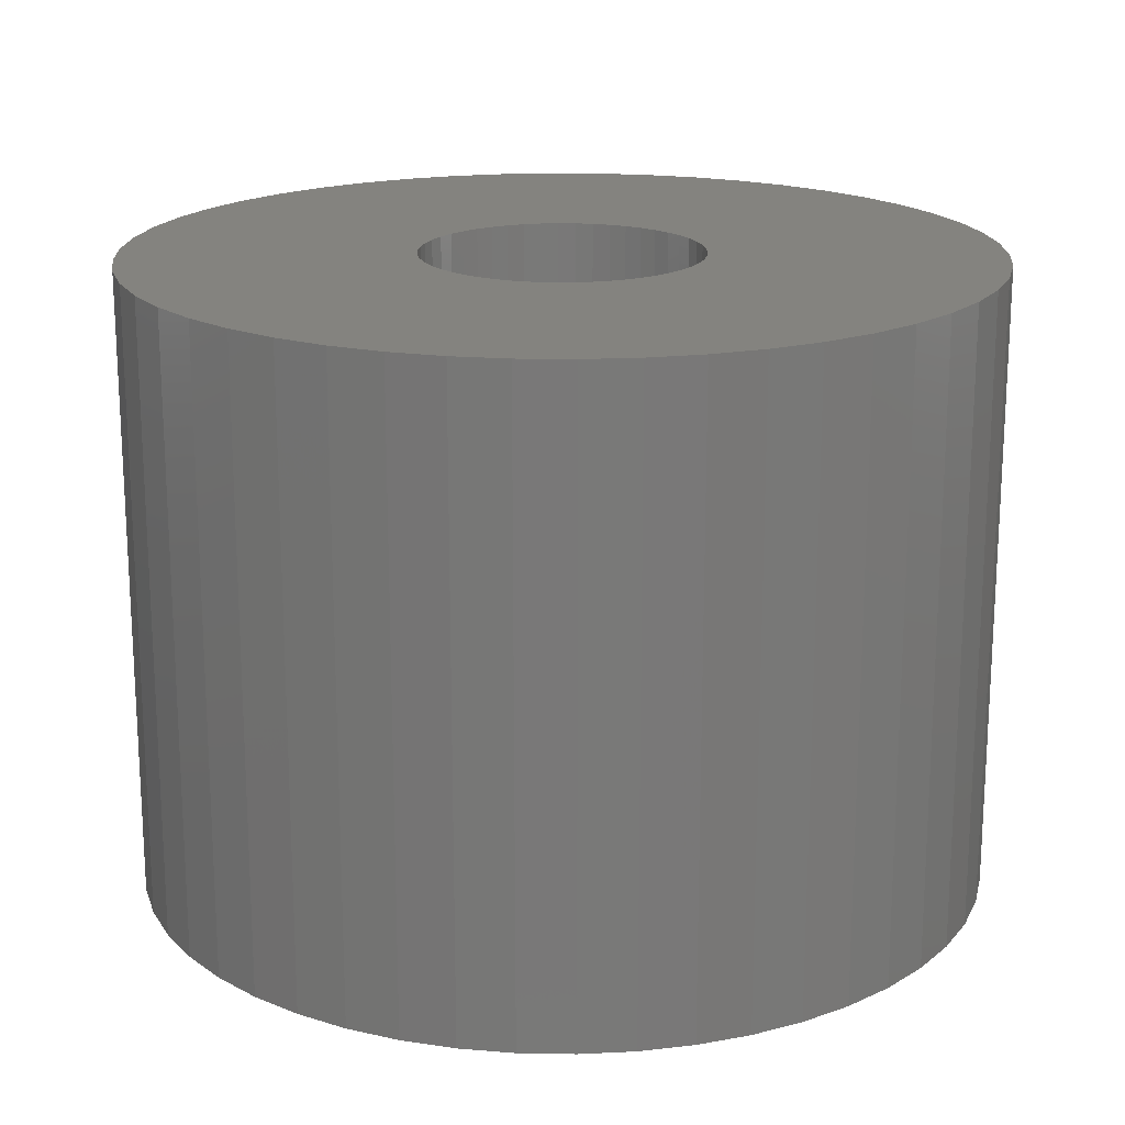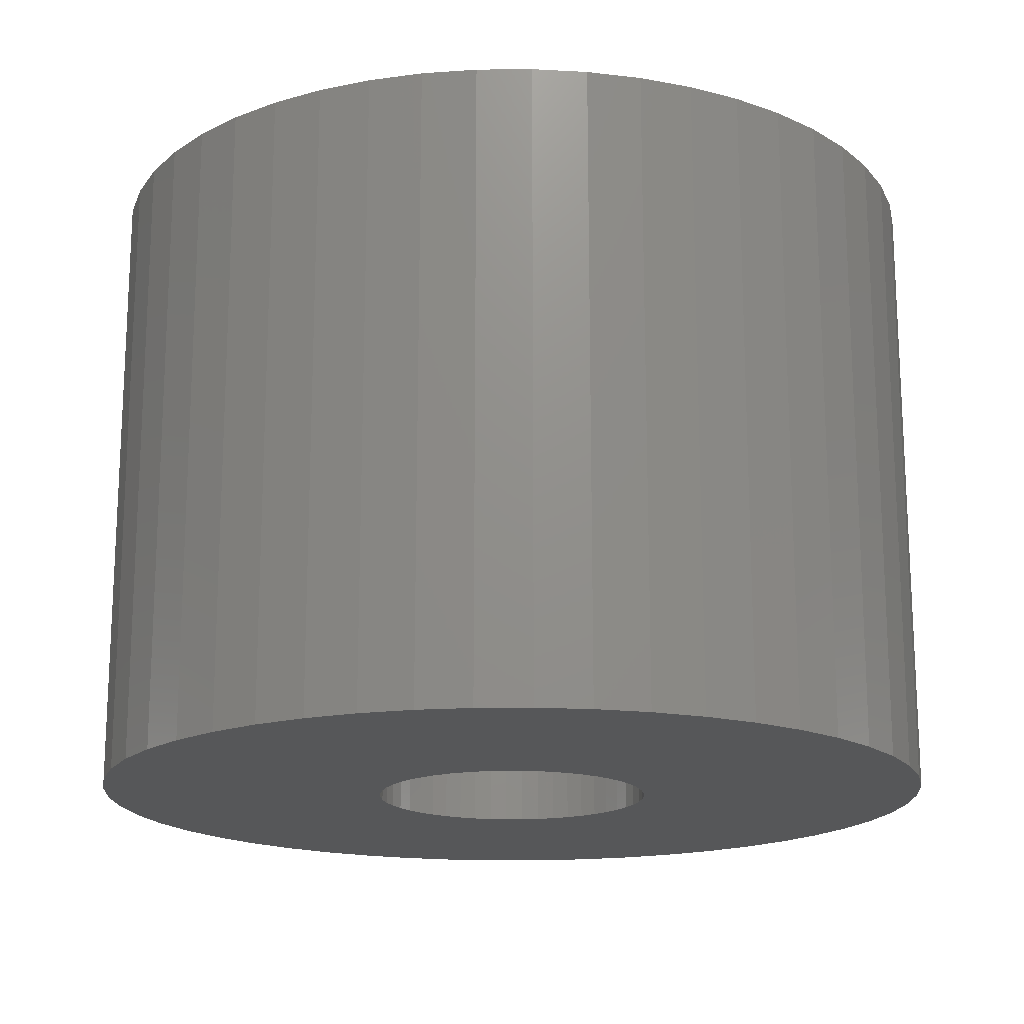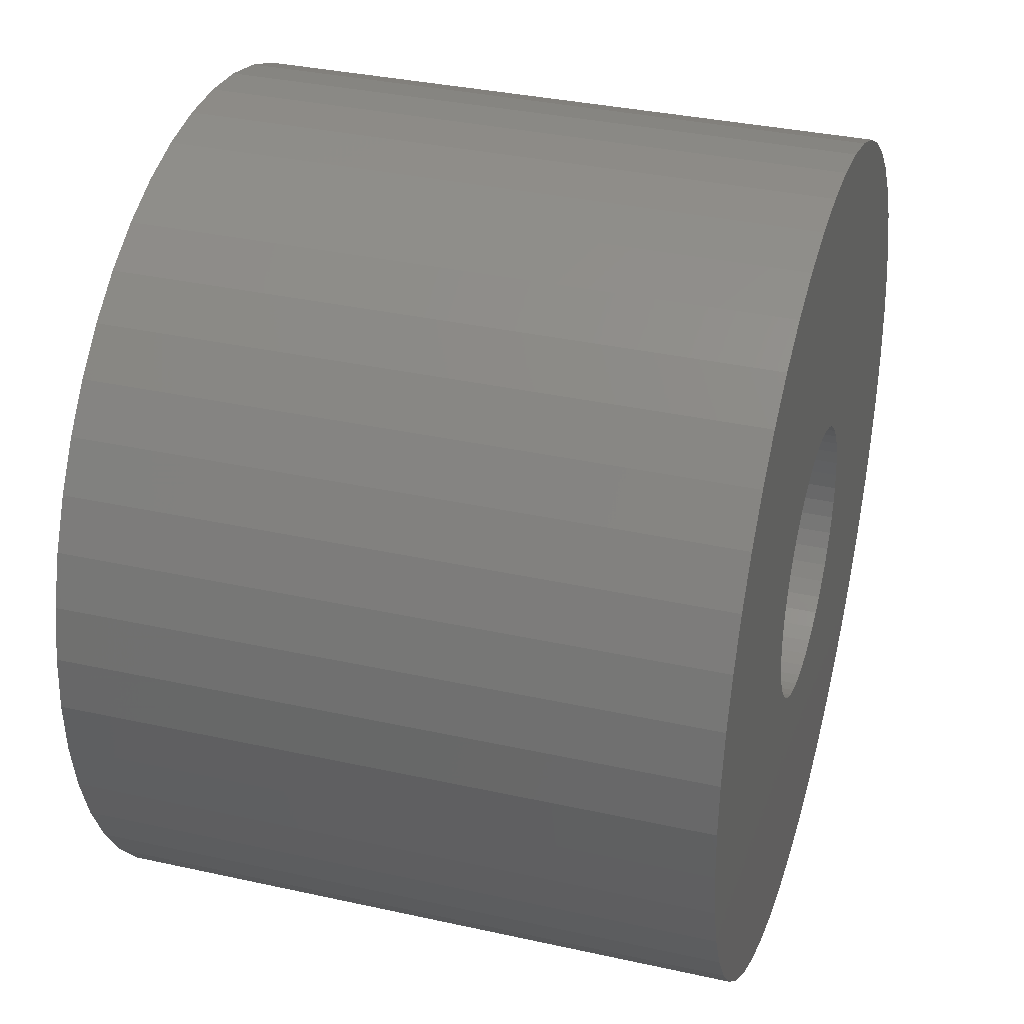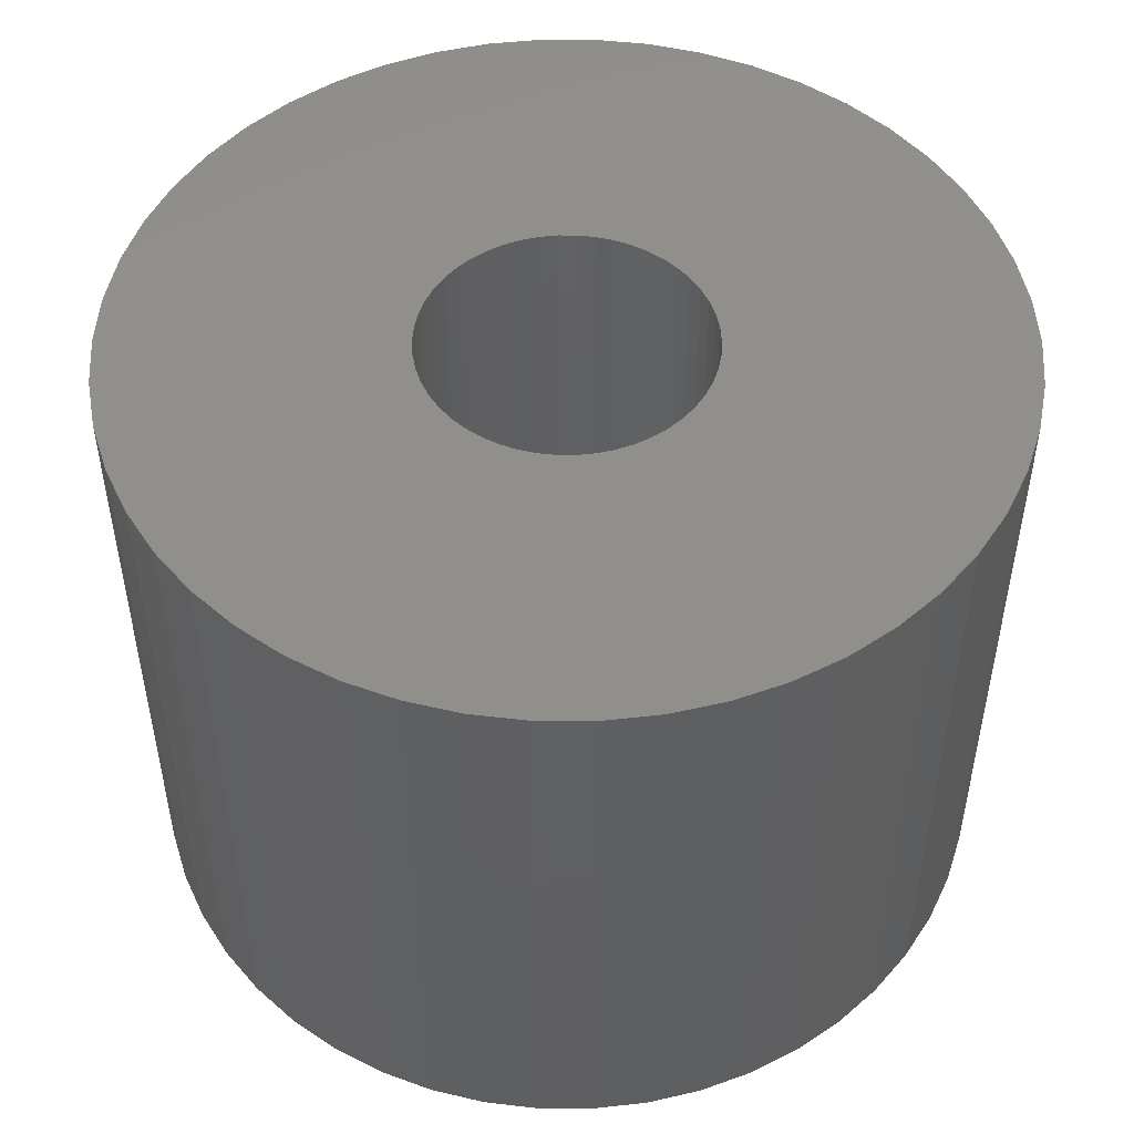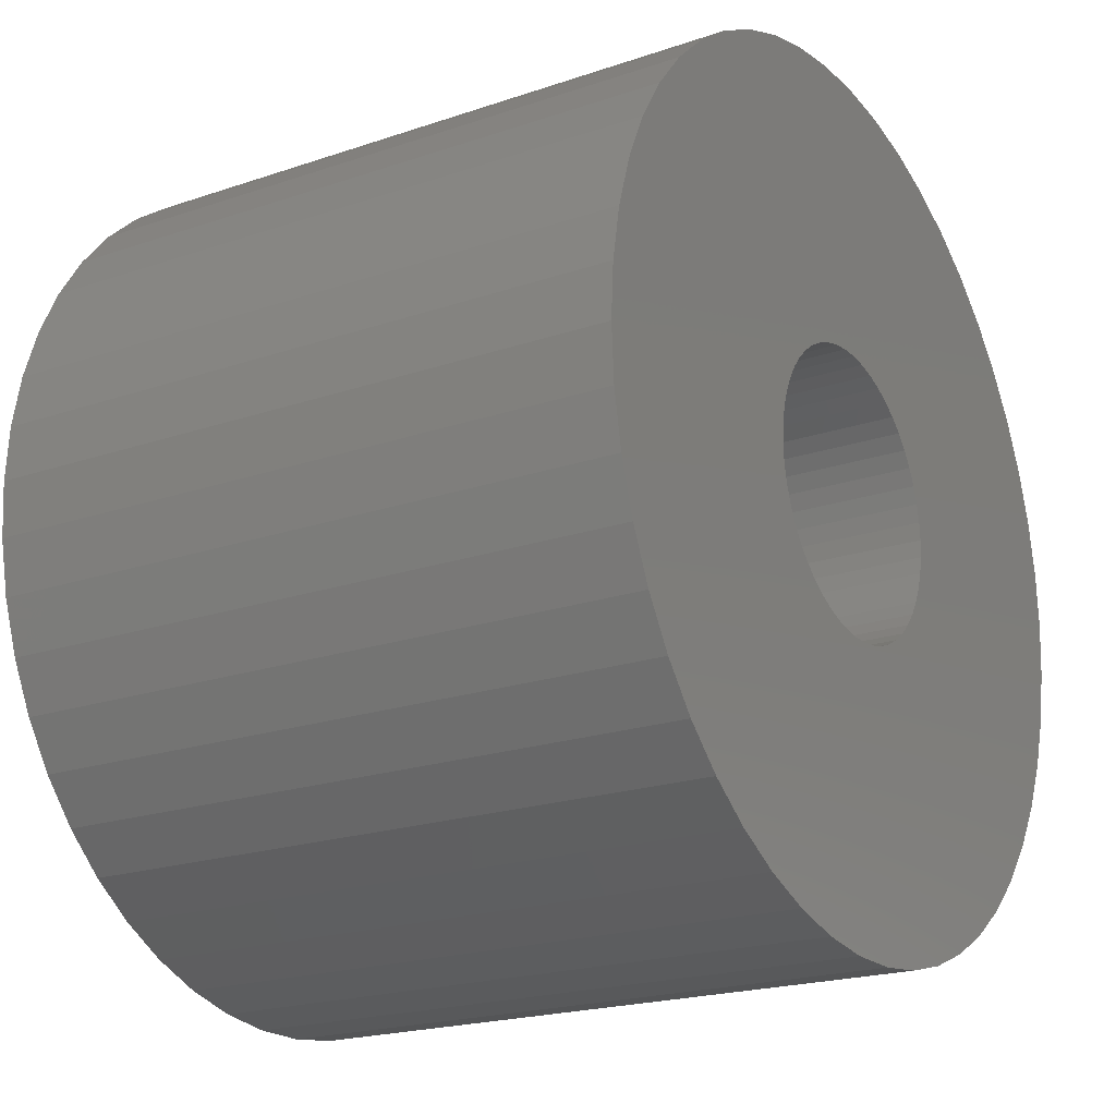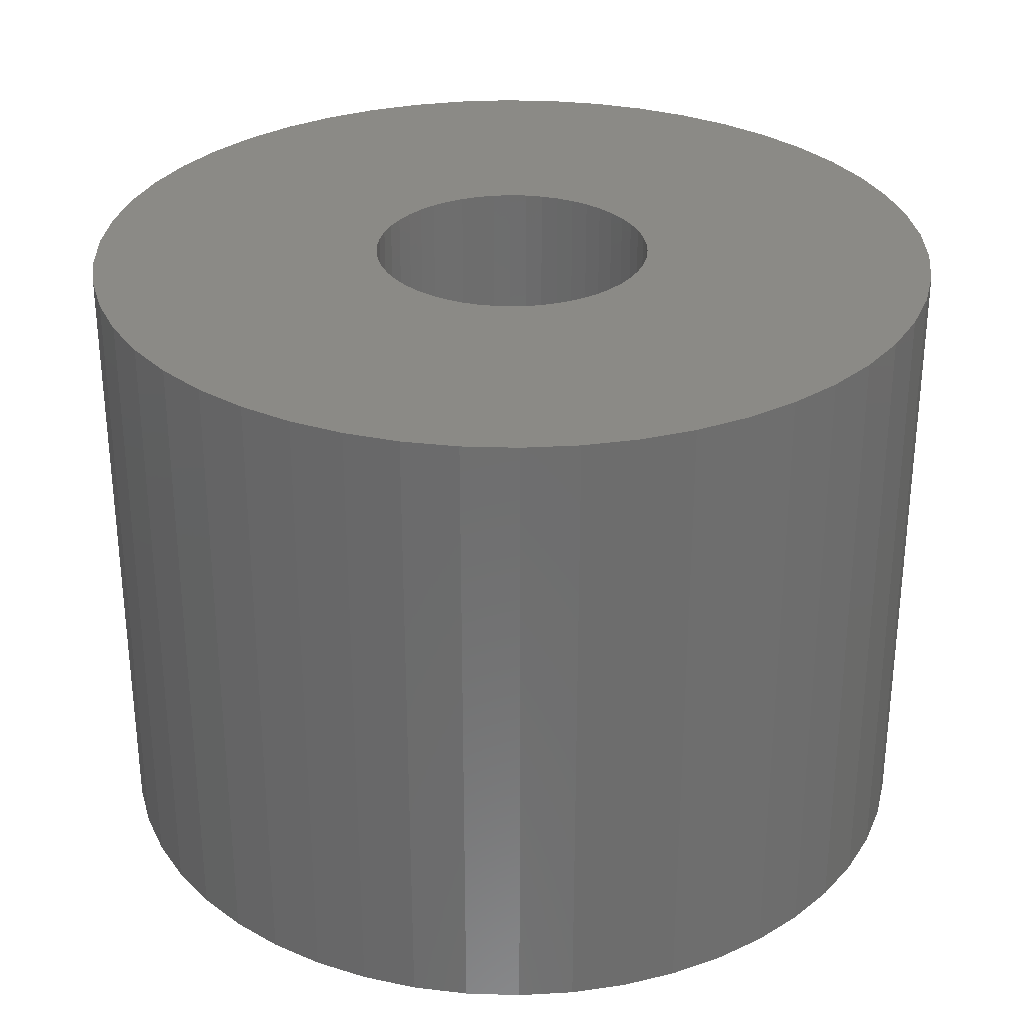
<metadata>
{"format":"stl","ext":"stl","renderer":"f3d","projection":"perspective","resolution":1024,"background":"white","views":[{"elev":18.4,"azim":-149.3,"up":"+Z"},{"elev":-17.3,"azim":8.2,"up":"+Z"},{"elev":34.8,"azim":-73.5,"up":"+Y"},{"elev":49.8,"azim":144.2,"up":"+Z"},{"elev":-20.4,"azim":-58.1,"up":"+Y"},{"elev":30.3,"azim":-98.2,"up":"+Z"}]}
</metadata>
<code>
# stl→obj: 200 verts, 400 faces
v 4.75 0 3.5
v 4.713 0.5953 -3.5
v 4.713 0.5953 3.5
v 4.75 0 -3.5
v -4.75 0 -3.5
v -4.713 0.5953 3.5
v -4.713 0.5953 -3.5
v -4.75 0 3.5
v 0.2983 4.741 -3.5
v -0.2983 4.741 3.5
v 0.2983 4.741 3.5
v -0.2983 4.741 -3.5
v -0.2983 -4.741 -3.5
v 0.2983 -4.741 3.5
v -0.2983 -4.741 3.5
v 0.2983 -4.741 -3.5
v 3.463 3.252 -3.5
v 3.028 3.66 3.5
v 3.463 3.252 3.5
v 3.028 3.66 -3.5
v -3.028 3.66 -3.5
v -3.463 3.252 3.5
v -3.028 3.66 3.5
v -3.463 3.252 -3.5
v -1.468 4.518 -3.5
v -2.022 4.298 3.5
v -1.468 4.518 3.5
v -2.022 4.298 -3.5
v 4.416 1.749 3.5
v 4.162 2.288 -3.5
v 4.162 2.288 3.5
v 4.416 1.749 -3.5
v 4.601 1.181 -3.5
v 4.601 1.181 3.5
v 3.843 2.792 -3.5
v 3.843 2.792 3.5
v 2.022 4.298 -3.5
v 1.468 4.518 3.5
v 2.022 4.298 3.5
v 1.468 4.518 -3.5
v 0.8901 4.666 3.5
v 0.8901 4.666 -3.5
v 2.545 4.011 -3.5
v 2.545 4.011 3.5
v -4.416 1.749 -3.5
v -4.162 2.288 3.5
v -4.162 2.288 -3.5
v -4.416 1.749 3.5
v -3.843 2.792 -3.5
v -3.843 2.792 3.5
v -4.601 1.181 -3.5
v -4.601 1.181 3.5
v -0.8901 4.666 -3.5
v -0.8901 4.666 3.5
v 0.8901 -4.666 3.5
v 0.8901 -4.666 -3.5
v 1.55 0 3.5
v 1.538 0.1943 3.5
v 4.713 -0.5953 3.5
v 1.501 0.3855 3.5
v 1.538 -0.1943 3.5
v 1.441 0.5706 3.5
v 4.601 -1.181 3.5
v 1.358 0.7467 3.5
v 1.501 -0.3855 3.5
v 1.254 0.9111 3.5
v 4.416 -1.749 3.5
v 1.13 1.061 3.5
v 1.441 -0.5706 3.5
v 0.988 1.194 3.5
v 4.162 -2.288 3.5
v 0.8305 1.309 3.5
v 1.358 -0.7467 3.5
v 3.843 -2.792 3.5
v 0.66 1.402 3.5
v 0.479 1.474 3.5
v 0.2904 1.523 3.5
v 0.09732 1.547 3.5
v -0.09732 1.547 3.5
v -0.2904 1.523 3.5
v -0.479 1.474 3.5
v -0.66 1.402 3.5
v -0.8305 1.309 3.5
v -2.545 4.011 3.5
v -0.988 1.194 3.5
v -1.13 1.061 3.5
v -1.254 0.9111 3.5
v -1.358 0.7467 3.5
v 1.254 -0.9111 3.5
v 3.463 -3.252 3.5
v 1.13 -1.061 3.5
v 3.028 -3.66 3.5
v 0.988 -1.194 3.5
v 2.545 -4.011 3.5
v 0.8305 -1.309 3.5
v 2.022 -4.298 3.5
v 0.66 -1.402 3.5
v 1.468 -4.518 3.5
v 0.479 -1.474 3.5
v 0.2904 -1.523 3.5
v 0.09732 -1.547 3.5
v -0.09732 -1.547 3.5
v -0.2904 -1.523 3.5
v -0.8901 -4.666 3.5
v -0.479 -1.474 3.5
v -1.468 -4.518 3.5
v -0.66 -1.402 3.5
v -2.022 -4.298 3.5
v -0.8305 -1.309 3.5
v -2.545 -4.011 3.5
v -0.988 -1.194 3.5
v -3.028 -3.66 3.5
v -1.13 -1.061 3.5
v -3.463 -3.252 3.5
v -1.254 -0.9111 3.5
v -3.843 -2.792 3.5
v -1.358 -0.7467 3.5
v -4.162 -2.288 3.5
v -1.441 -0.5706 3.5
v -4.416 -1.749 3.5
v -1.501 -0.3855 3.5
v -4.601 -1.181 3.5
v -1.538 -0.1943 3.5
v -4.713 -0.5953 3.5
v -1.55 0 3.5
v -1.441 0.5706 3.5
v -1.501 0.3855 3.5
v -1.538 0.1943 3.5
v -2.545 4.011 -3.5
v 4.713 -0.5953 -3.5
v 3.843 -2.792 -3.5
v 3.463 -3.252 -3.5
v 4.601 -1.181 -3.5
v 4.416 -1.749 -3.5
v -4.162 -2.288 -3.5
v -4.416 -1.749 -3.5
v 1.55 0 -3.5
v 1.538 -0.1943 -3.5
v 1.501 -0.3855 -3.5
v 1.538 0.1943 -3.5
v 1.441 -0.5706 -3.5
v 4.162 -2.288 -3.5
v 1.358 -0.7467 -3.5
v 1.501 0.3855 -3.5
v 1.254 -0.9111 -3.5
v 1.13 -1.061 -3.5
v 3.028 -3.66 -3.5
v 1.441 0.5706 -3.5
v 0.988 -1.194 -3.5
v 2.545 -4.011 -3.5
v 0.8305 -1.309 -3.5
v 2.022 -4.298 -3.5
v 1.358 0.7467 -3.5
v 0.66 -1.402 -3.5
v 1.468 -4.518 -3.5
v 0.479 -1.474 -3.5
v 0.2904 -1.523 -3.5
v 0.09732 -1.547 -3.5
v -0.09732 -1.547 -3.5
v -0.2904 -1.523 -3.5
v -0.8901 -4.666 -3.5
v -0.479 -1.474 -3.5
v -1.468 -4.518 -3.5
v -0.66 -1.402 -3.5
v -2.022 -4.298 -3.5
v -0.8305 -1.309 -3.5
v -2.545 -4.011 -3.5
v -0.988 -1.194 -3.5
v -3.028 -3.66 -3.5
v -1.13 -1.061 -3.5
v -3.463 -3.252 -3.5
v -1.254 -0.9111 -3.5
v -3.843 -2.792 -3.5
v -1.358 -0.7467 -3.5
v 1.254 0.9111 -3.5
v 1.13 1.061 -3.5
v 0.988 1.194 -3.5
v 0.8305 1.309 -3.5
v 0.66 1.402 -3.5
v 0.479 1.474 -3.5
v 0.2904 1.523 -3.5
v 0.09732 1.547 -3.5
v -0.09732 1.547 -3.5
v -0.2904 1.523 -3.5
v -0.479 1.474 -3.5
v -0.66 1.402 -3.5
v -0.8305 1.309 -3.5
v -0.988 1.194 -3.5
v -1.13 1.061 -3.5
v -1.254 0.9111 -3.5
v -1.358 0.7467 -3.5
v -1.441 0.5706 -3.5
v -1.501 0.3855 -3.5
v -1.538 0.1943 -3.5
v -1.55 0 -3.5
v -1.441 -0.5706 -3.5
v -1.501 -0.3855 -3.5
v -4.601 -1.181 -3.5
v -1.538 -0.1943 -3.5
v -4.713 -0.5953 -3.5
f 1 2 3
f 2 1 4
f 5 6 7
f 6 5 8
f 9 10 11
f 10 9 12
f 13 14 15
f 14 13 16
f 17 18 19
f 18 17 20
f 21 22 23
f 22 21 24
f 25 26 27
f 26 25 28
f 29 30 31
f 30 29 32
f 3 33 34
f 33 3 2
f 31 35 36
f 35 31 30
f 37 38 39
f 38 37 40
f 40 41 38
f 41 40 42
f 43 39 44
f 39 43 37
f 45 46 47
f 46 45 48
f 49 22 24
f 22 49 50
f 51 48 45
f 48 51 52
f 53 27 54
f 27 53 25
f 16 55 14
f 55 16 56
f 34 32 29
f 32 34 33
f 36 17 19
f 17 36 35
f 42 11 41
f 11 42 9
f 20 44 18
f 44 20 43
f 47 50 49
f 50 47 46
f 7 52 51
f 52 7 6
f 57 1 3
f 58 3 34
f 1 57 59
f 60 34 29
f 61 59 57
f 62 29 31
f 59 61 63
f 64 31 36
f 65 63 61
f 66 36 19
f 63 65 67
f 68 19 18
f 69 67 65
f 70 18 44
f 67 69 71
f 72 44 39
f 73 71 69
f 71 73 74
f 3 58 57
f 34 60 58
f 75 39 38
f 29 62 60
f 31 64 62
f 36 66 64
f 19 68 66
f 18 70 68
f 76 38 41
f 44 72 70
f 39 75 72
f 38 76 75
f 77 41 11
f 41 77 76
f 11 78 77
f 11 79 78
f 10 79 11
f 79 10 80
f 54 80 10
f 80 54 81
f 27 81 54
f 81 27 82
f 26 82 27
f 82 26 83
f 84 83 26
f 83 84 85
f 23 85 84
f 85 23 86
f 22 86 23
f 86 22 87
f 50 87 22
f 87 50 88
f 89 74 73
f 74 89 90
f 91 90 89
f 90 91 92
f 93 92 91
f 92 93 94
f 95 94 93
f 94 95 96
f 97 96 95
f 96 97 98
f 99 98 97
f 98 99 55
f 100 55 99
f 55 100 14
f 101 14 100
f 102 14 101
f 15 102 103
f 102 15 14
f 104 103 105
f 106 105 107
f 108 107 109
f 103 104 15
f 110 109 111
f 112 111 113
f 114 113 115
f 116 115 117
f 118 117 119
f 105 106 104
f 120 119 121
f 122 121 123
f 124 123 125
f 46 88 50
f 107 108 106
f 88 46 126
f 109 110 108
f 48 126 46
f 111 112 110
f 126 48 127
f 113 114 112
f 52 127 48
f 115 116 114
f 127 52 128
f 117 118 116
f 6 128 52
f 119 120 118
f 128 6 125
f 121 122 120
f 8 125 6
f 123 124 122
f 125 8 124
f 28 84 26
f 84 28 129
f 129 23 84
f 23 129 21
f 12 54 10
f 54 12 53
f 59 4 1
f 4 59 130
f 90 131 74
f 131 90 132
f 67 133 63
f 133 67 134
f 63 130 59
f 130 63 133
f 135 120 136
f 120 135 118
f 137 4 130
f 138 130 133
f 4 137 2
f 139 133 134
f 140 2 137
f 141 134 142
f 2 140 33
f 143 142 131
f 144 33 140
f 145 131 132
f 33 144 32
f 146 132 147
f 148 32 144
f 149 147 150
f 32 148 30
f 151 150 152
f 153 30 148
f 30 153 35
f 130 138 137
f 133 139 138
f 154 152 155
f 134 141 139
f 142 143 141
f 131 145 143
f 132 146 145
f 147 149 146
f 156 155 56
f 150 151 149
f 152 154 151
f 155 156 154
f 157 56 16
f 56 157 156
f 16 158 157
f 16 159 158
f 13 159 16
f 159 13 160
f 161 160 13
f 160 161 162
f 163 162 161
f 162 163 164
f 165 164 163
f 164 165 166
f 167 166 165
f 166 167 168
f 169 168 167
f 168 169 170
f 171 170 169
f 170 171 172
f 173 172 171
f 172 173 174
f 175 35 153
f 35 175 17
f 176 17 175
f 17 176 20
f 177 20 176
f 20 177 43
f 178 43 177
f 43 178 37
f 179 37 178
f 37 179 40
f 180 40 179
f 40 180 42
f 181 42 180
f 42 181 9
f 182 9 181
f 183 9 182
f 12 183 184
f 183 12 9
f 53 184 185
f 25 185 186
f 28 186 187
f 184 53 12
f 129 187 188
f 21 188 189
f 24 189 190
f 49 190 191
f 47 191 192
f 185 25 53
f 45 192 193
f 51 193 194
f 7 194 195
f 135 174 173
f 186 28 25
f 174 135 196
f 187 129 28
f 136 196 135
f 188 21 129
f 196 136 197
f 189 24 21
f 198 197 136
f 190 49 24
f 197 198 199
f 191 47 49
f 200 199 198
f 192 45 47
f 199 200 195
f 193 51 45
f 5 195 200
f 194 7 51
f 195 5 7
f 152 94 96
f 94 152 150
f 147 90 92
f 90 147 132
f 74 142 71
f 142 74 131
f 163 104 106
f 104 163 161
f 136 122 198
f 122 136 120
f 155 96 98
f 96 155 152
f 56 98 55
f 98 56 155
f 71 134 67
f 134 71 142
f 161 15 104
f 15 161 13
f 165 106 108
f 106 165 163
f 171 116 173
f 116 171 114
f 171 112 114
f 112 171 169
f 198 124 200
f 124 198 122
f 200 8 5
f 8 200 124
f 150 92 94
f 92 150 147
f 173 118 135
f 118 173 116
f 167 108 110
f 108 167 165
f 169 110 112
f 110 169 167
f 148 64 153
f 64 148 62
f 127 192 126
f 192 127 193
f 153 66 175
f 66 153 64
f 180 75 76
f 75 180 179
f 186 81 82
f 81 186 185
f 126 191 88
f 191 126 192
f 139 61 138
f 61 139 65
f 178 70 72
f 70 178 177
f 128 193 127
f 193 128 194
f 87 189 86
f 189 87 190
f 187 82 83
f 82 187 186
f 185 80 81
f 80 185 184
f 137 58 140
f 58 137 57
f 141 65 139
f 65 141 69
f 168 113 111
f 113 168 170
f 149 95 93
f 95 149 151
f 144 62 148
f 62 144 60
f 177 68 70
f 68 177 176
f 183 78 79
f 78 183 182
f 181 76 77
f 76 181 180
f 179 72 75
f 72 179 178
f 125 194 128
f 194 125 195
f 88 190 87
f 190 88 191
f 184 79 80
f 79 184 183
f 188 83 85
f 83 188 187
f 189 85 86
f 85 189 188
f 138 57 137
f 57 138 61
f 158 102 101
f 102 158 159
f 119 197 121
f 197 119 196
f 113 172 115
f 172 113 170
f 157 101 100
f 101 157 158
f 156 100 99
f 100 156 157
f 140 60 144
f 60 140 58
f 175 68 176
f 68 175 66
f 182 77 78
f 77 182 181
f 160 105 103
f 105 160 162
f 123 195 125
f 195 123 199
f 151 97 95
f 97 151 154
f 146 89 145
f 89 146 91
f 143 69 141
f 69 143 73
f 145 73 143
f 73 145 89
f 159 103 102
f 103 159 160
f 164 109 107
f 109 164 166
f 121 199 123
f 199 121 197
f 115 174 117
f 174 115 172
f 117 196 119
f 196 117 174
f 154 99 97
f 99 154 156
f 146 93 91
f 93 146 149
f 166 111 109
f 111 166 168
f 162 107 105
f 107 162 164

</code>
